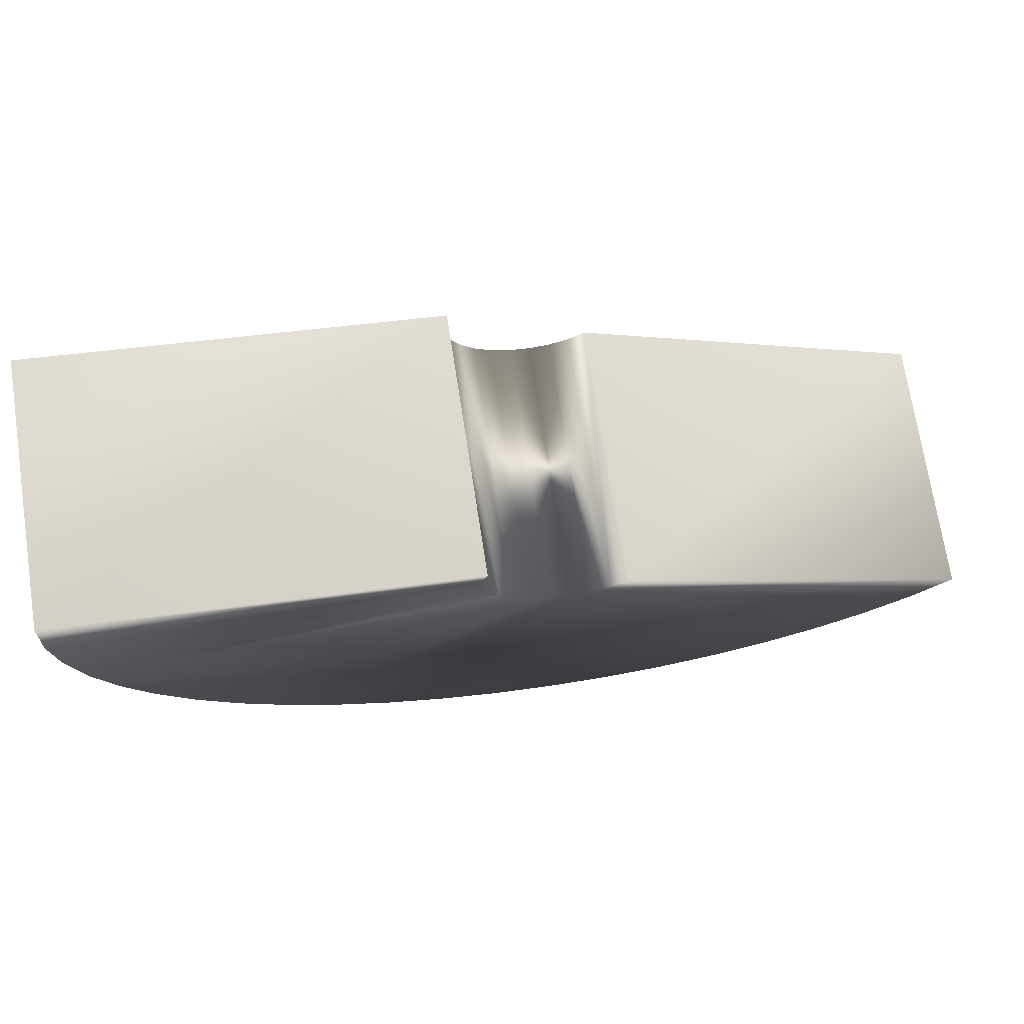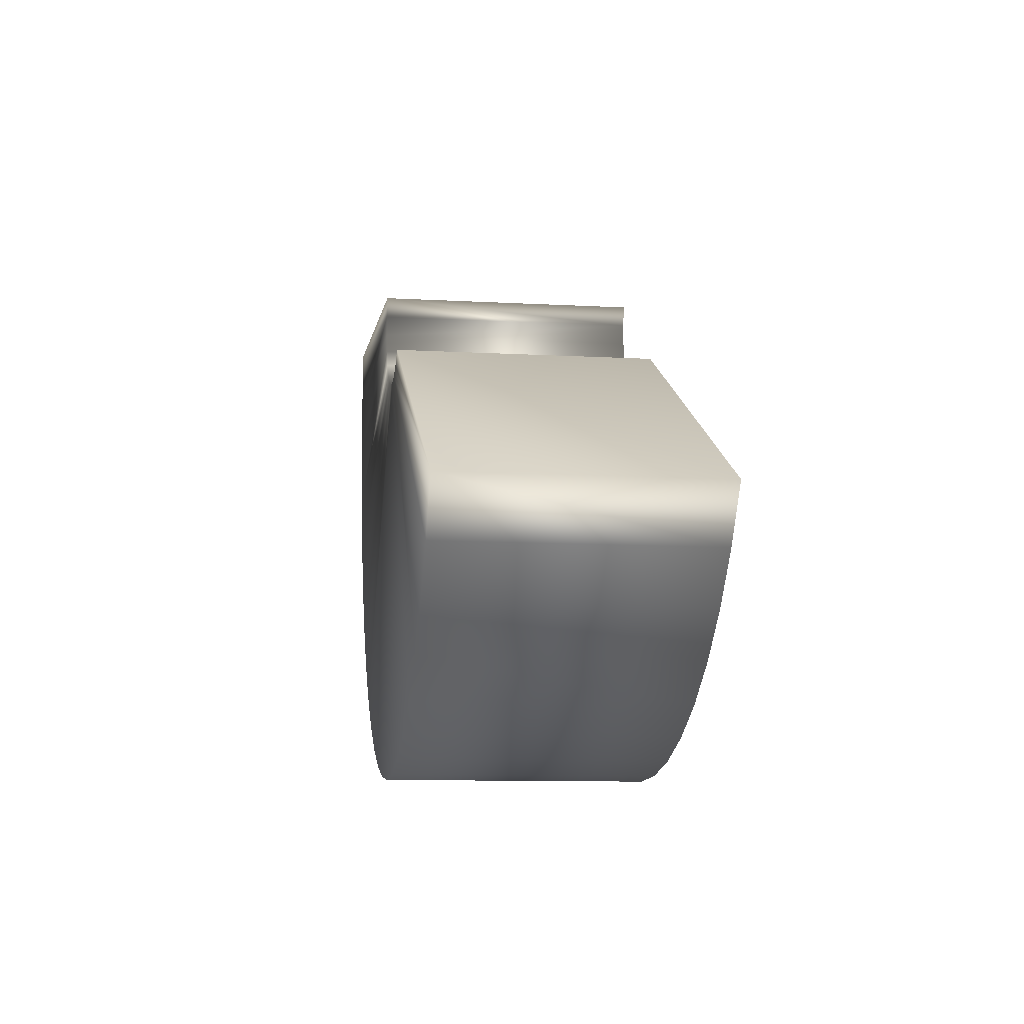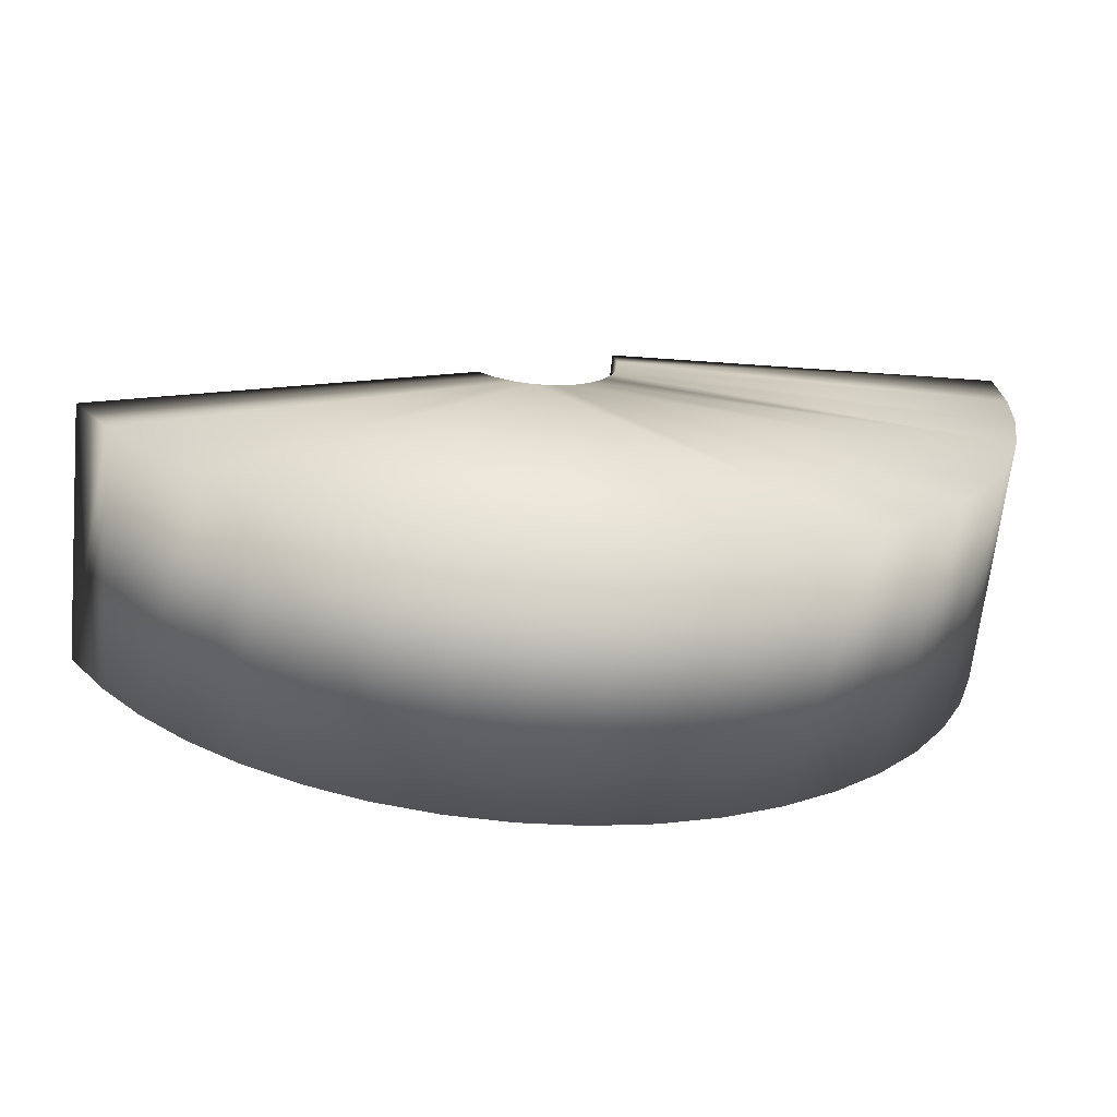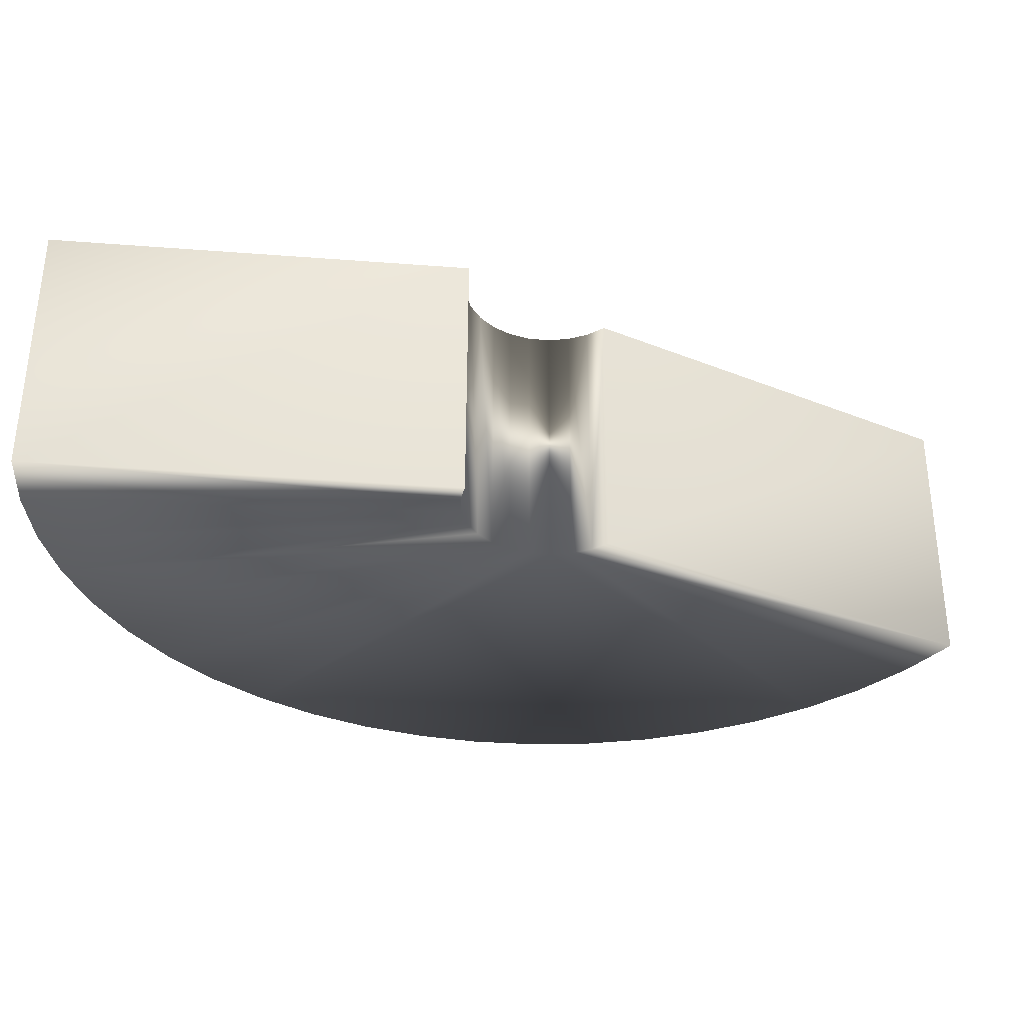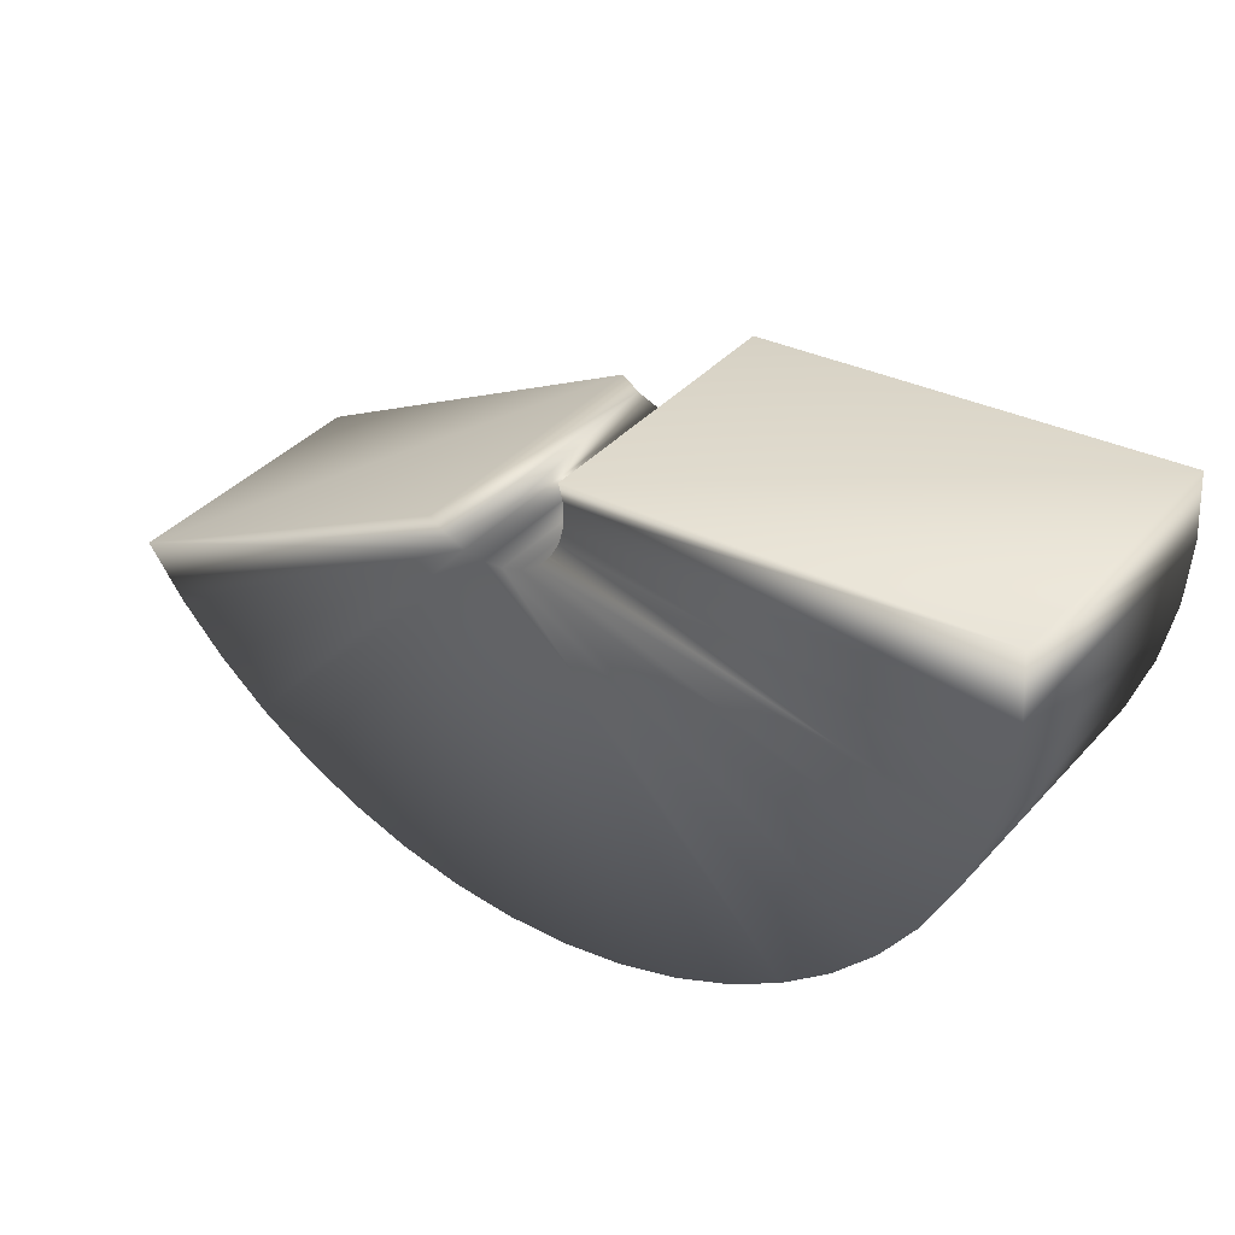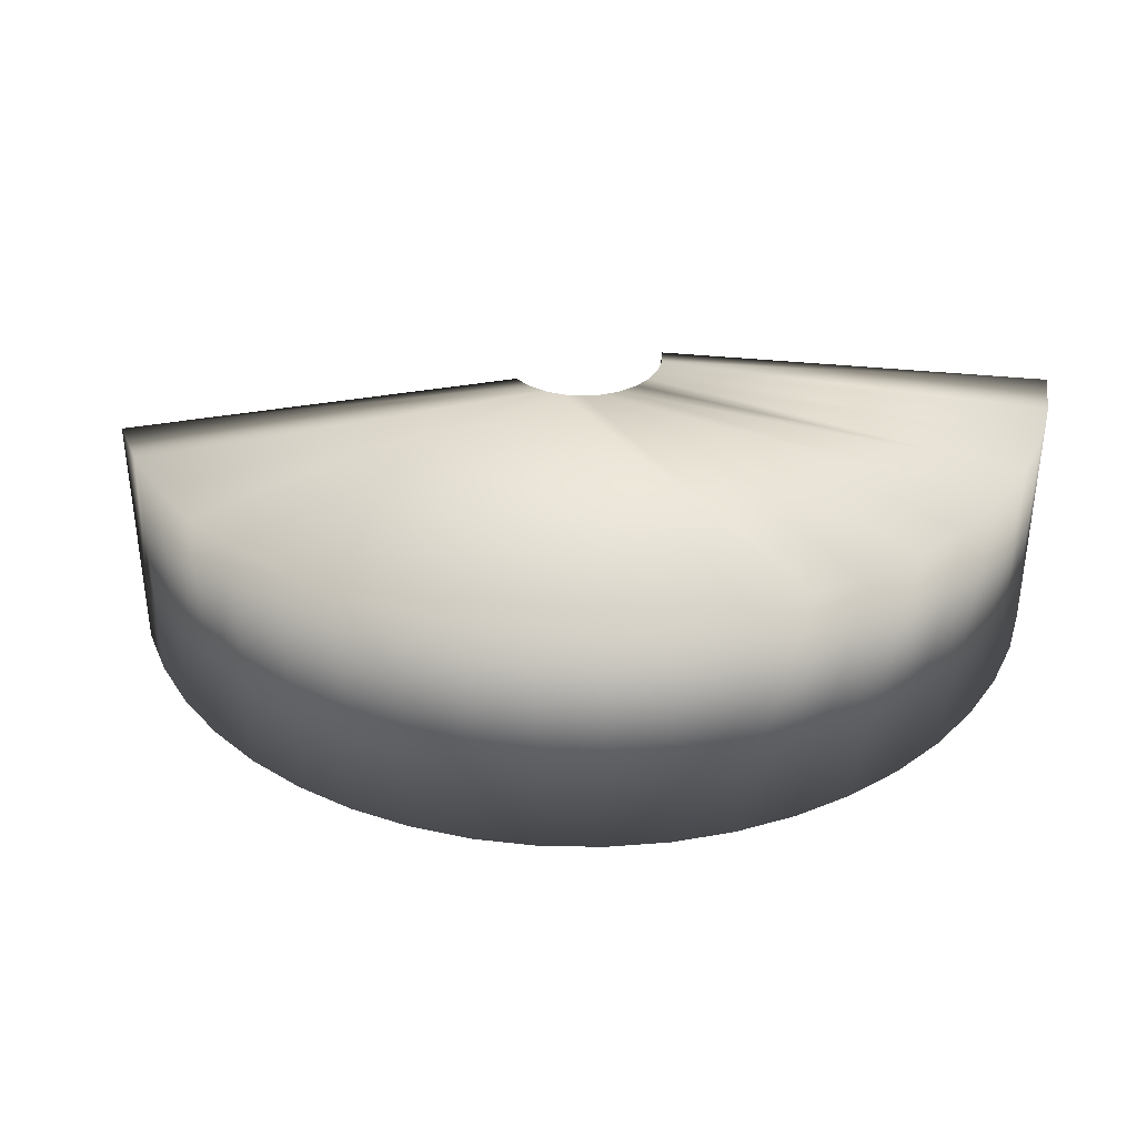
<metadata>
{"format":"obj","ext":"obj","renderer":"f3d","projection":"perspective","resolution":1024,"background":"white","views":[{"elev":72.8,"azim":-8.8,"up":"+Z"},{"elev":-10.4,"azim":82.1,"up":"+Z"},{"elev":-66.2,"azim":174.0,"up":"+Z"},{"elev":56.9,"azim":0.2,"up":"+Z"},{"elev":39.4,"azim":-142.5,"up":"+Z"},{"elev":34.5,"azim":-165.8,"up":"+Y"}]}
</metadata>
<code>
v -89.76 -1.5 -69.92
v -89.76 -2.167 -69.92
v -88.72 -1.5 -70.02
v -88.72 -2.167 -70.02
v -88.73 -1.5 -70.07
v -89.77 -1.5 -70.08
v -88.73 -1.5 -70.13
v -89.76 -1.5 -70.24
v -88.71 -1.5 -70.18
v -89.73 -1.5 -70.4
v -88.69 -1.5 -70.22
v -88.66 -1.5 -70.26
v -89.68 -1.5 -70.56
v -88.61 -1.5 -70.29
v -89.61 -1.5 -70.71
v -89.53 -1.5 -70.84
v -88.56 -1.5 -70.31
v -89.42 -1.5 -70.97
v -89.3 -1.5 -71.08
v -88.51 -1.5 -70.32
v -89.17 -1.5 -71.17
v -89.02 -1.5 -71.25
v -88.87 -1.5 -71.31
v -88.71 -1.5 -71.34
v -88.55 -1.5 -71.36
v -88.38 -1.5 -71.35
v -88.22 -1.5 -71.32
v -88.07 -1.5 -71.28
v -87.92 -1.5 -71.21
v -87.78 -1.5 -71.12
v -88.46 -1.5 -70.31
v -87.65 -1.5 -71.02
v -87.54 -1.5 -70.9
v -87.44 -1.5 -70.77
v -88.41 -1.5 -70.29
v -88.37 -1.5 -70.26
v -88.37 -2.167 -70.26
v -88.41 -2.167 -70.29
v -88.46 -2.167 -70.31
v -88.51 -2.167 -70.32
v -88.56 -2.167 -70.31
v -88.61 -2.167 -70.29
v -88.66 -2.167 -70.26
v -88.69 -2.167 -70.22
v -88.71 -2.167 -70.18
v -88.73 -2.167 -70.13
v -88.73 -2.167 -70.07
v -89.77 -2.167 -70.08
v -89.76 -2.167 -70.24
v -89.73 -2.167 -70.4
v -89.68 -2.167 -70.56
v -89.61 -2.167 -70.71
v -89.53 -2.167 -70.84
v -89.42 -2.167 -70.97
v -89.3 -2.167 -71.08
v -89.17 -2.167 -71.17
v -89.02 -2.167 -71.25
v -88.87 -2.167 -71.31
v -88.71 -2.167 -71.34
v -88.55 -2.167 -71.36
v -88.38 -2.167 -71.35
v -88.22 -2.167 -71.32
v -88.07 -2.167 -71.28
v -87.92 -2.167 -71.21
v -87.78 -2.167 -71.12
v -87.65 -2.167 -71.02
v -87.54 -2.167 -70.9
v -87.44 -2.167 -70.77
f 1 2 3
f 3 2 4
f 3 5 1
f 1 5 6
f 6 5 7
f 6 7 8
f 8 7 9
f 8 9 10
f 10 9 11
f 10 11 12
f 10 12 13
f 13 12 14
f 13 14 15
f 15 14 16
f 16 14 17
f 16 17 18
f 18 17 19
f 19 17 20
f 19 20 21
f 21 20 22
f 22 20 23
f 23 20 24
f 24 20 25
f 25 20 26
f 26 20 27
f 27 20 28
f 28 20 29
f 29 20 30
f 30 20 31
f 30 31 32
f 32 31 33
f 33 31 34
f 34 31 35
f 34 35 36
f 37 36 38
f 38 36 35
f 38 35 31
f 38 31 39
f 39 31 20
f 39 20 40
f 40 20 17
f 40 17 41
f 41 17 14
f 41 14 42
f 42 14 12
f 42 12 43
f 43 12 11
f 43 11 44
f 44 11 9
f 44 9 45
f 45 9 7
f 45 7 46
f 46 7 5
f 46 5 47
f 47 5 4
f 4 5 3
f 2 1 48
f 48 1 6
f 48 6 49
f 49 6 8
f 49 8 50
f 50 8 10
f 50 10 51
f 51 10 13
f 51 13 52
f 52 13 15
f 52 15 53
f 53 15 16
f 53 16 54
f 54 16 18
f 54 18 55
f 55 18 19
f 55 19 56
f 56 19 21
f 56 21 57
f 57 21 22
f 57 22 58
f 58 22 23
f 58 23 59
f 59 23 24
f 59 24 60
f 60 24 25
f 60 25 61
f 61 25 26
f 61 26 62
f 62 26 27
f 62 27 63
f 63 27 28
f 63 28 64
f 64 28 29
f 64 29 65
f 65 29 30
f 65 30 66
f 66 30 32
f 66 32 67
f 67 32 33
f 67 33 68
f 68 33 34
f 4 2 47
f 47 2 48
f 47 48 46
f 46 48 49
f 46 49 45
f 45 49 50
f 45 50 44
f 44 50 43
f 43 50 51
f 43 51 42
f 42 51 52
f 42 52 53
f 42 53 41
f 41 53 54
f 41 54 55
f 41 55 40
f 40 55 56
f 40 56 57
f 57 58 40
f 40 58 59
f 40 59 60
f 60 61 40
f 40 61 62
f 40 62 63
f 63 64 40
f 40 64 65
f 40 65 39
f 39 65 66
f 39 66 67
f 67 68 39
f 39 68 38
f 38 68 37
f 36 37 34
f 34 37 68

</code>
